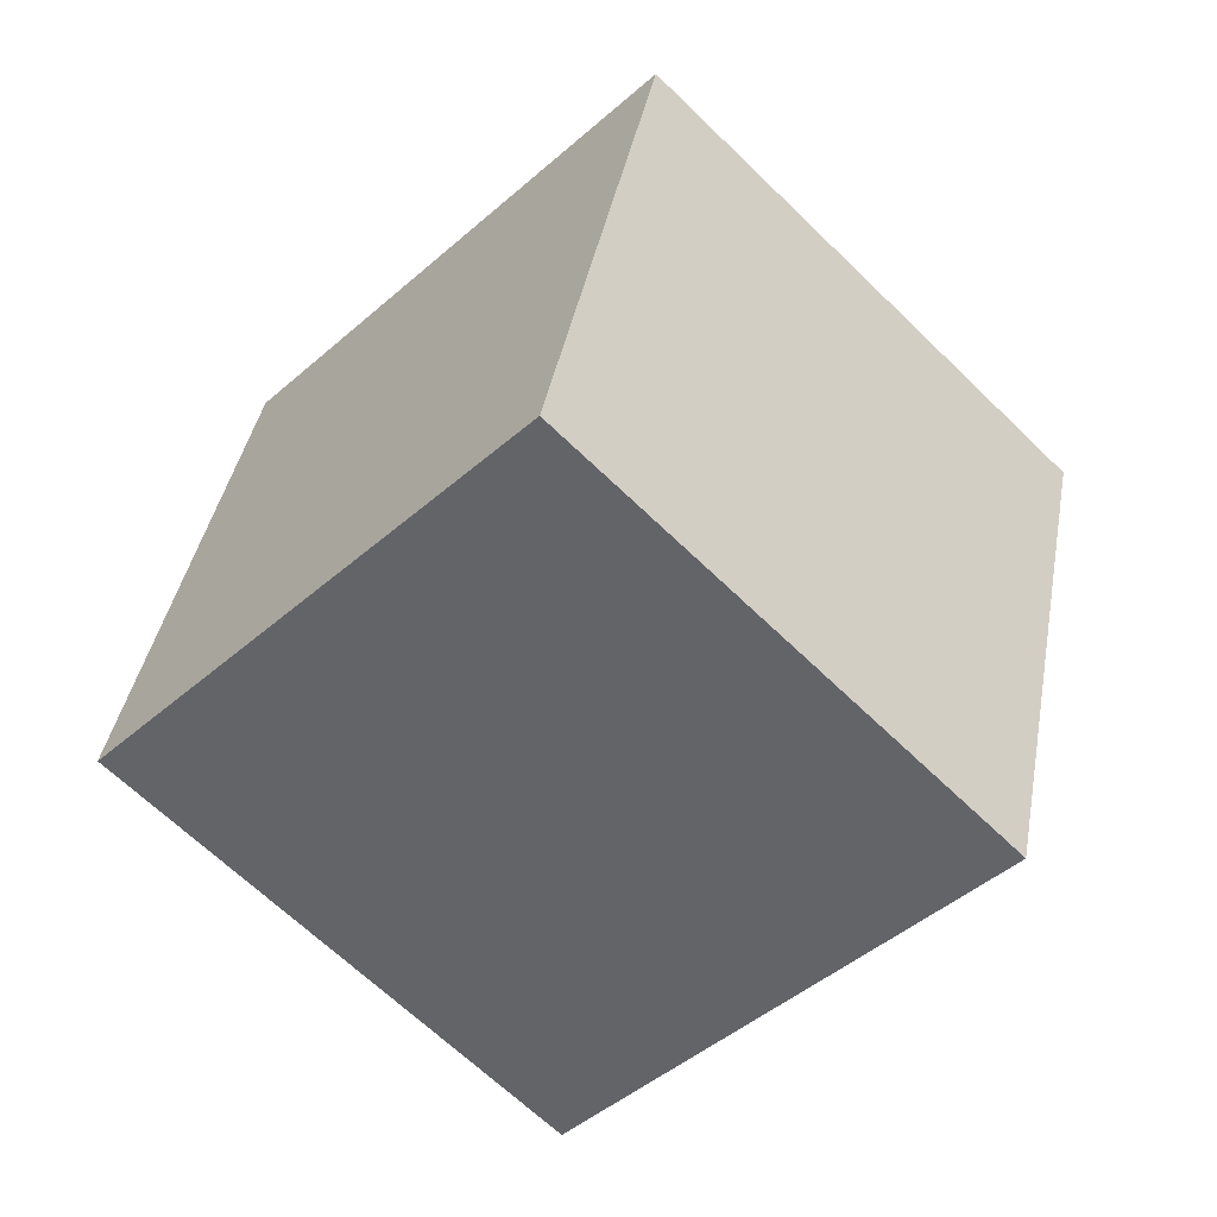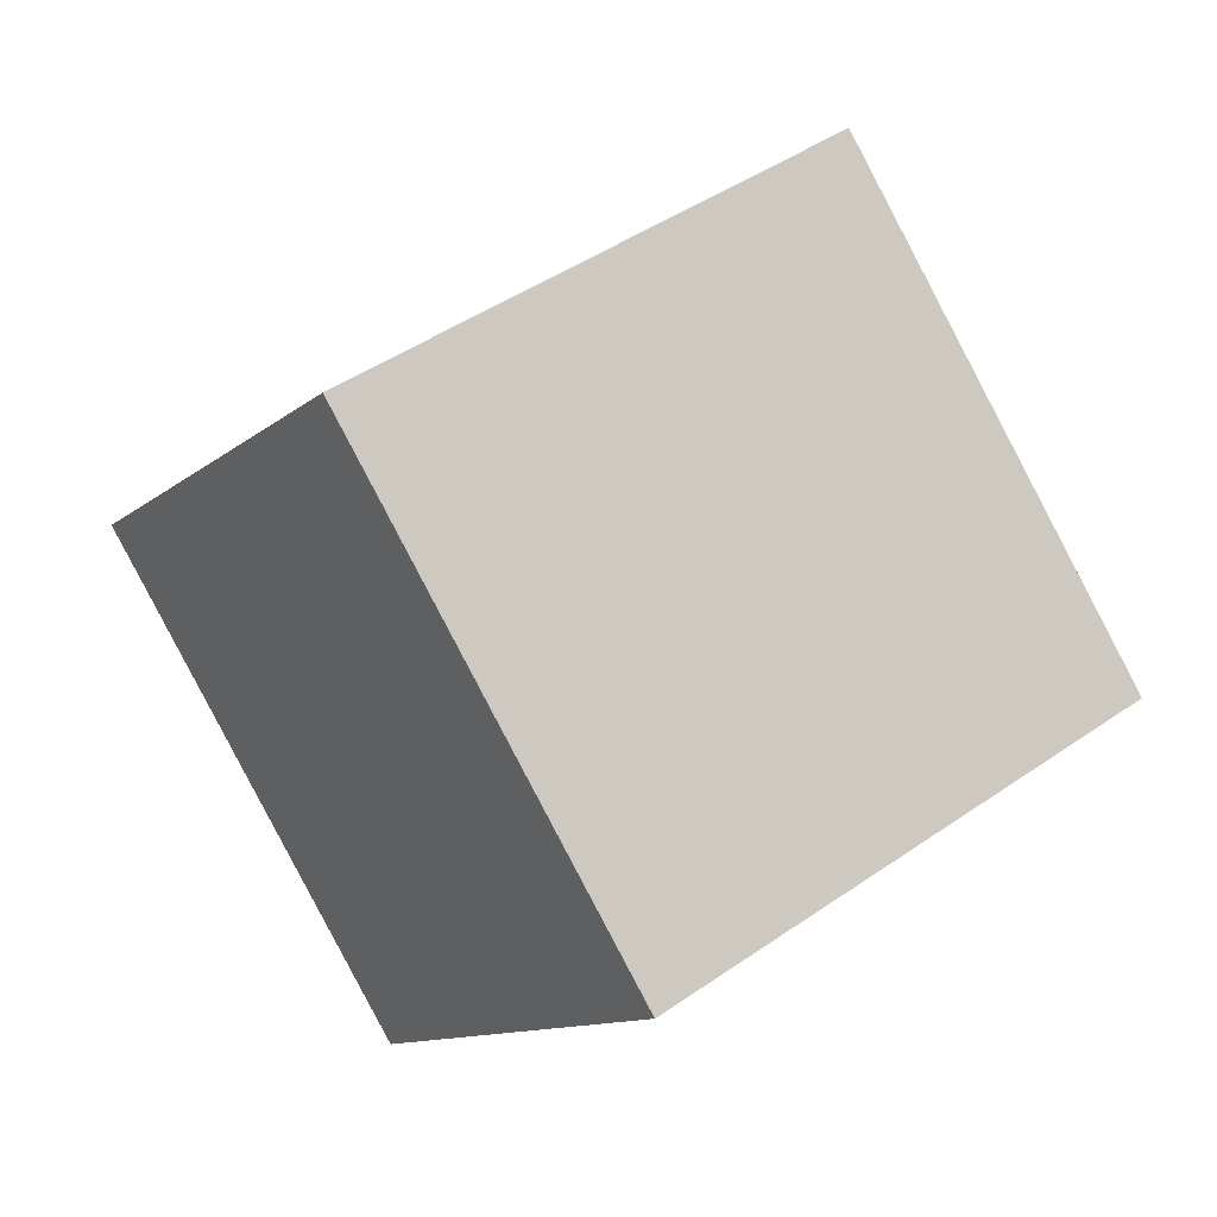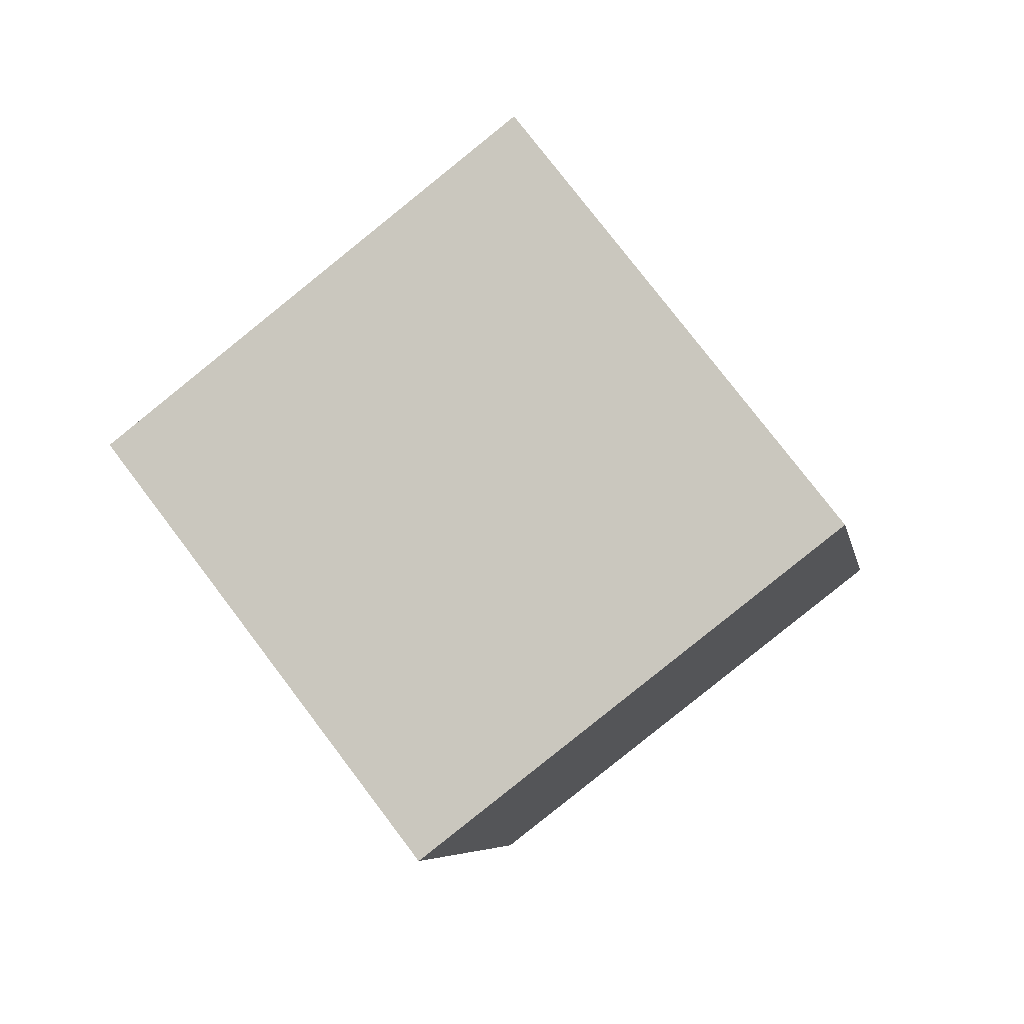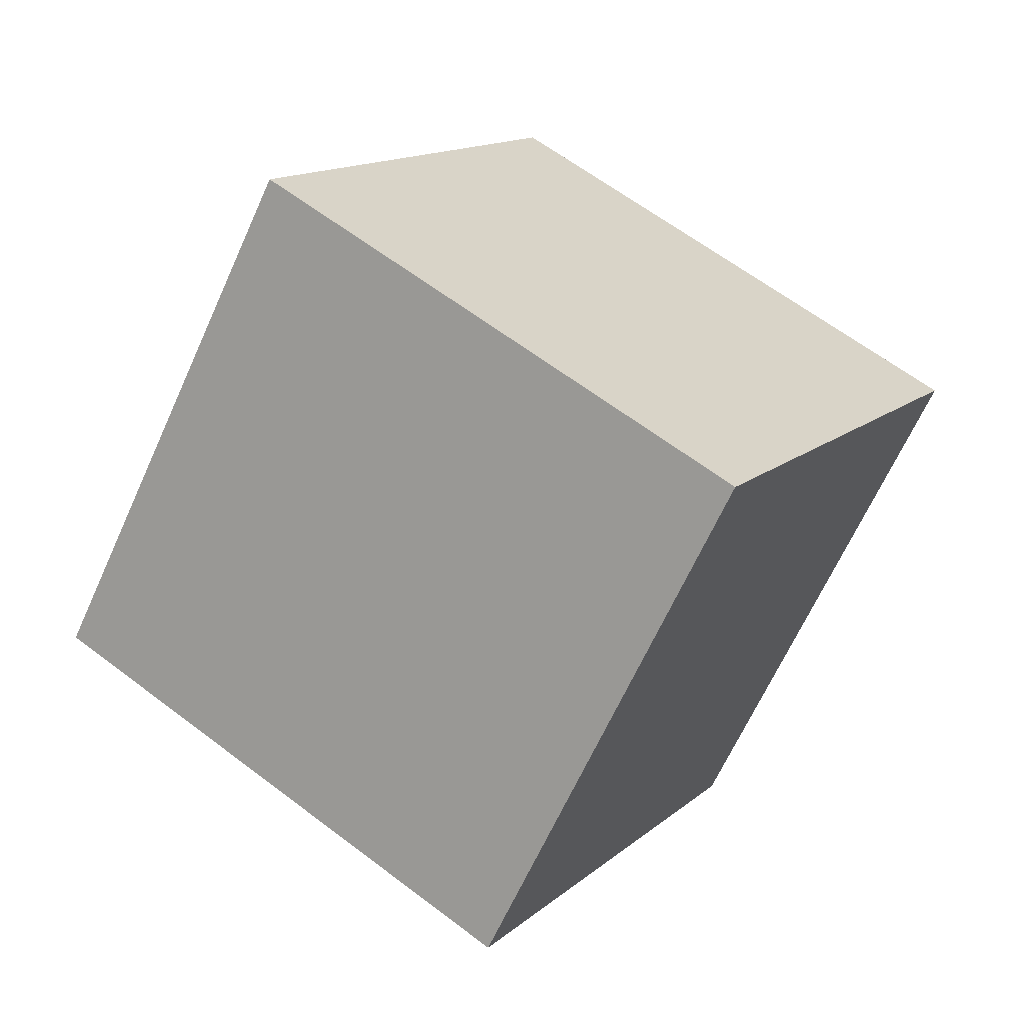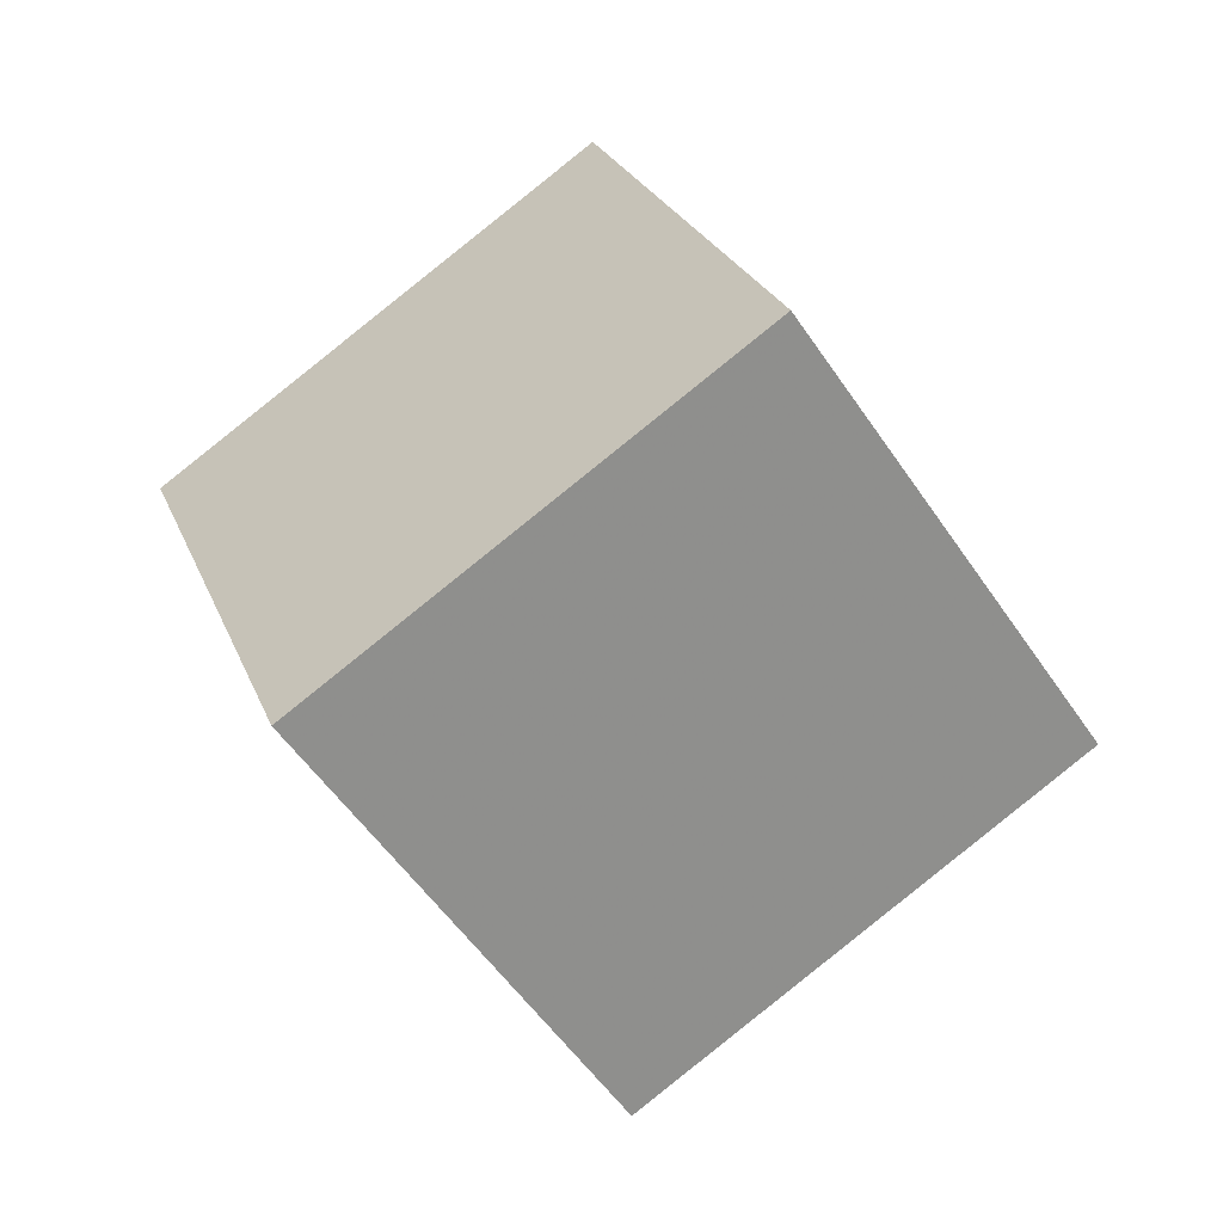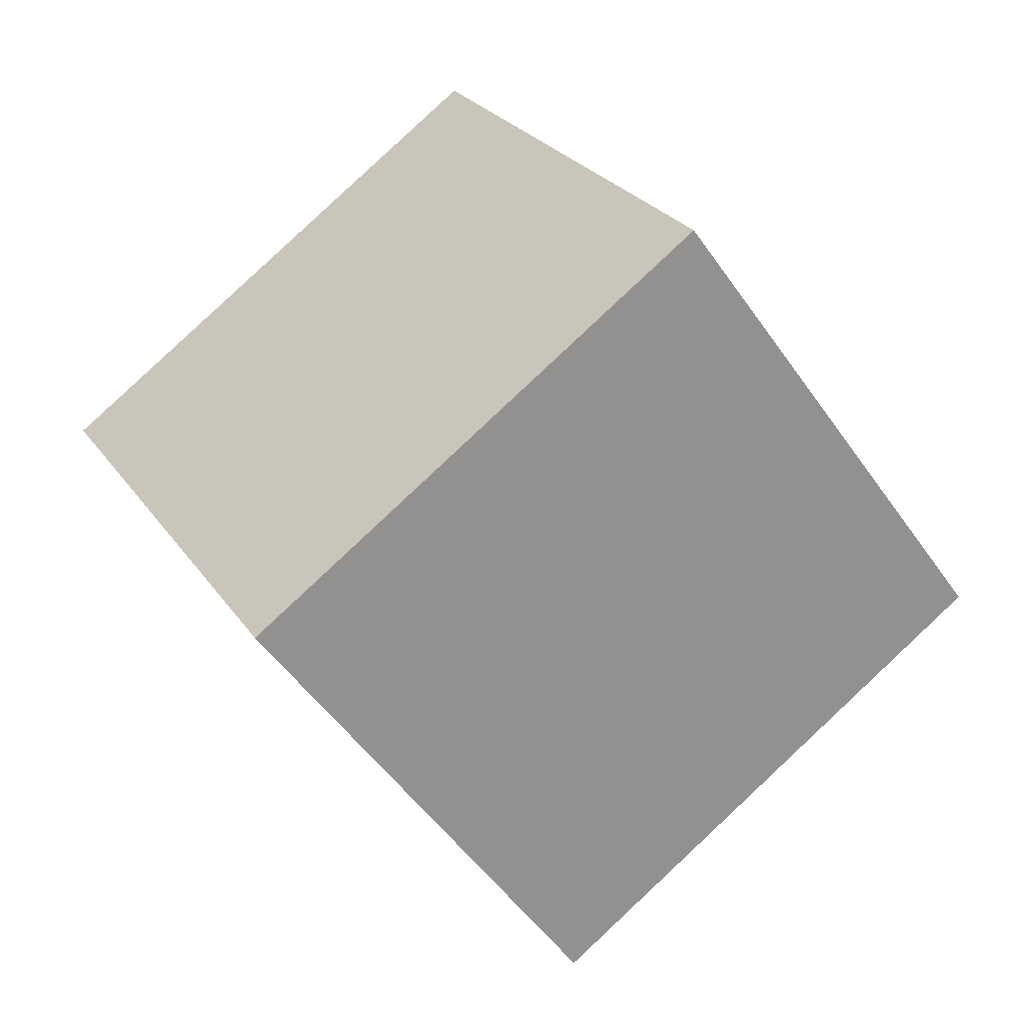
<metadata>
{"format":"obj","ext":"obj","renderer":"f3d","projection":"perspective","resolution":1024,"background":"white","views":[{"elev":-78.6,"azim":-21.3,"up":"+Y"},{"elev":2.4,"azim":86.2,"up":"+Y"},{"elev":48.1,"azim":61.7,"up":"+Z"},{"elev":-76.1,"azim":-91.8,"up":"+Y"},{"elev":53.7,"azim":159.9,"up":"+Z"},{"elev":-78.8,"azim":64.6,"up":"+Y"}]}
</metadata>
<code>
v 7.81 -0.1397 -10.49
v -1.234 -2.119 -6.707
v 7.819 8.71 -5.831
v -1.224 6.73 -2.05
v 12.08 -4.355 -2.486
v 3.033 -6.334 1.294
v 12.09 4.495 2.171
v 3.043 2.515 5.951
f 2 4 1
f 5 2 1
f 1 4 3
f 3 5 1
f 2 8 4
f 6 2 5
f 6 8 2
f 4 8 3
f 7 5 3
f 3 8 7
f 7 6 5
f 8 6 7

</code>
